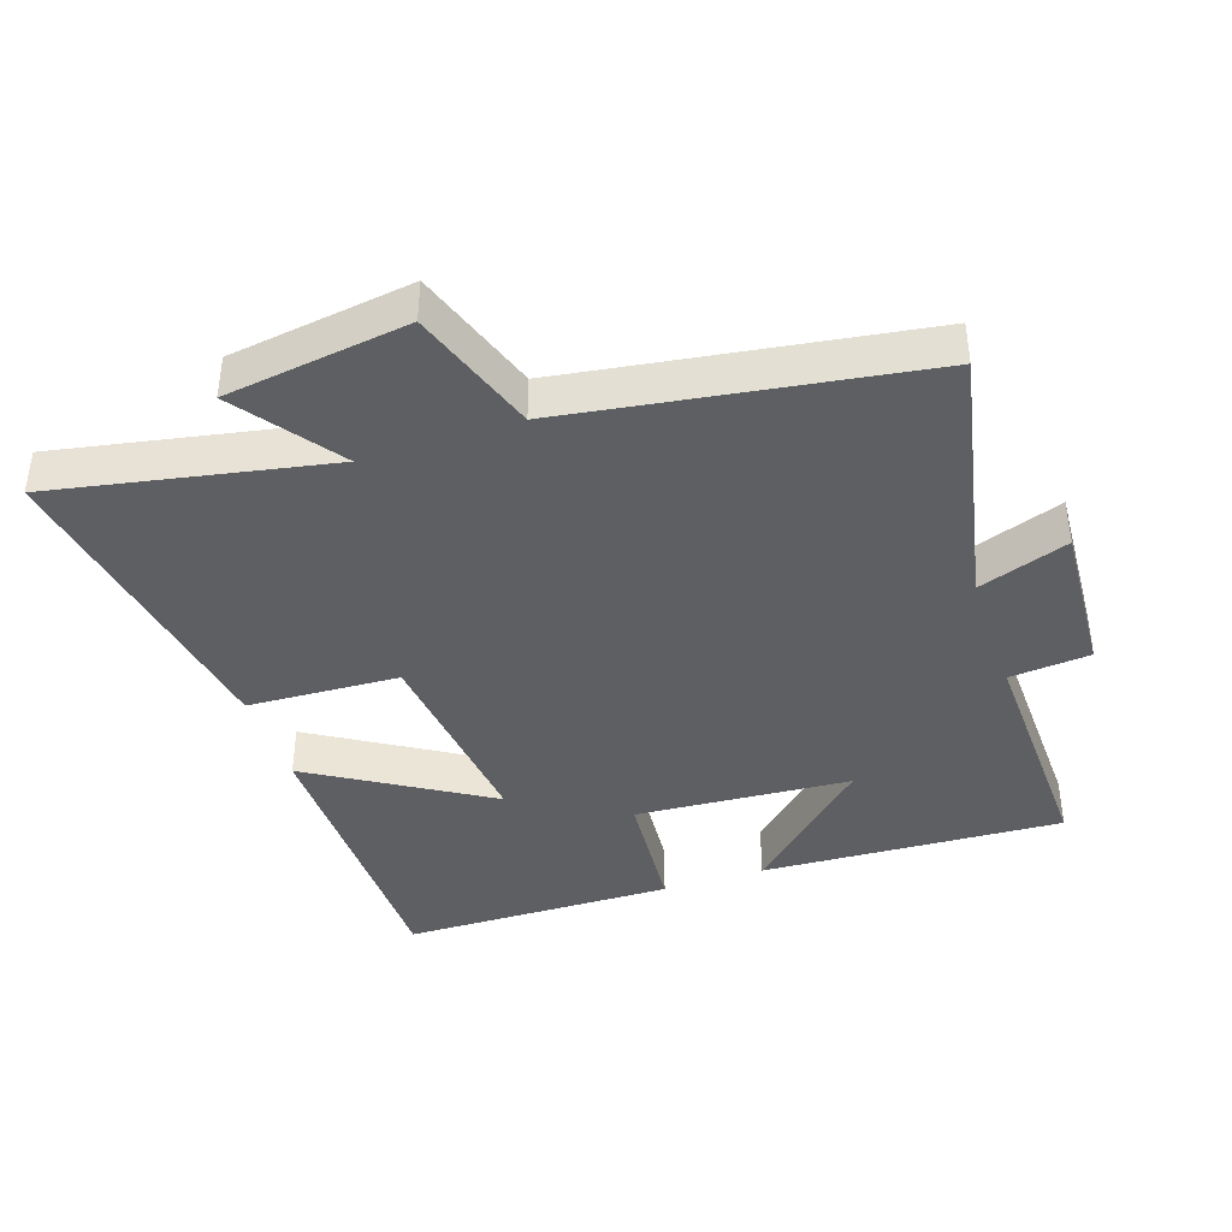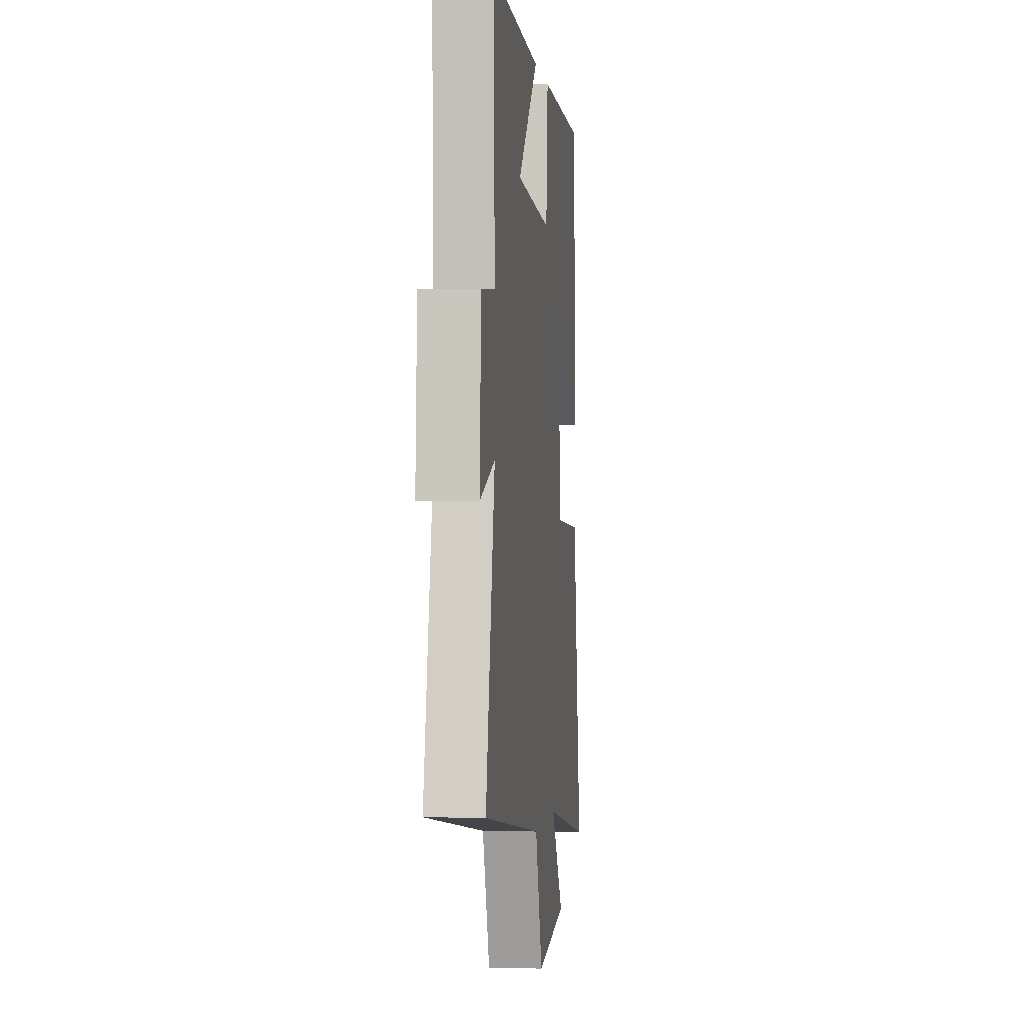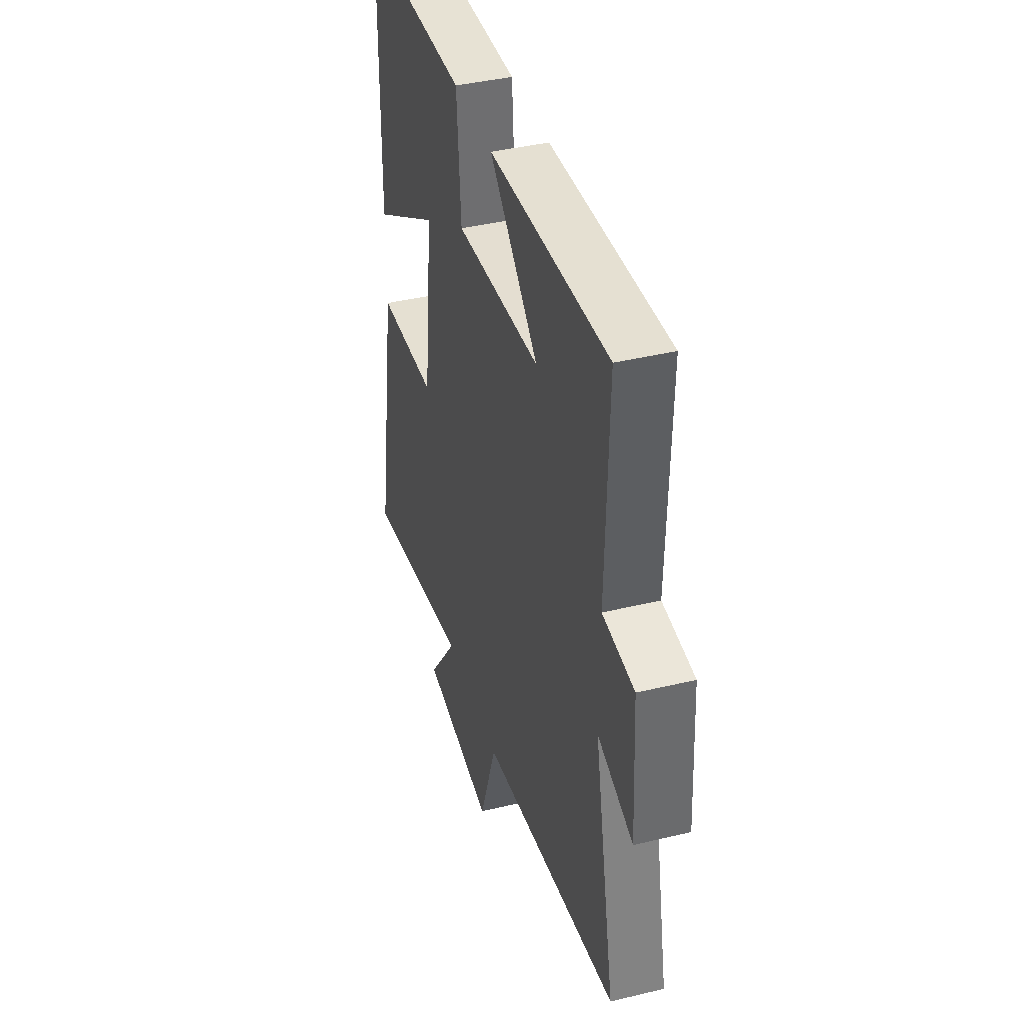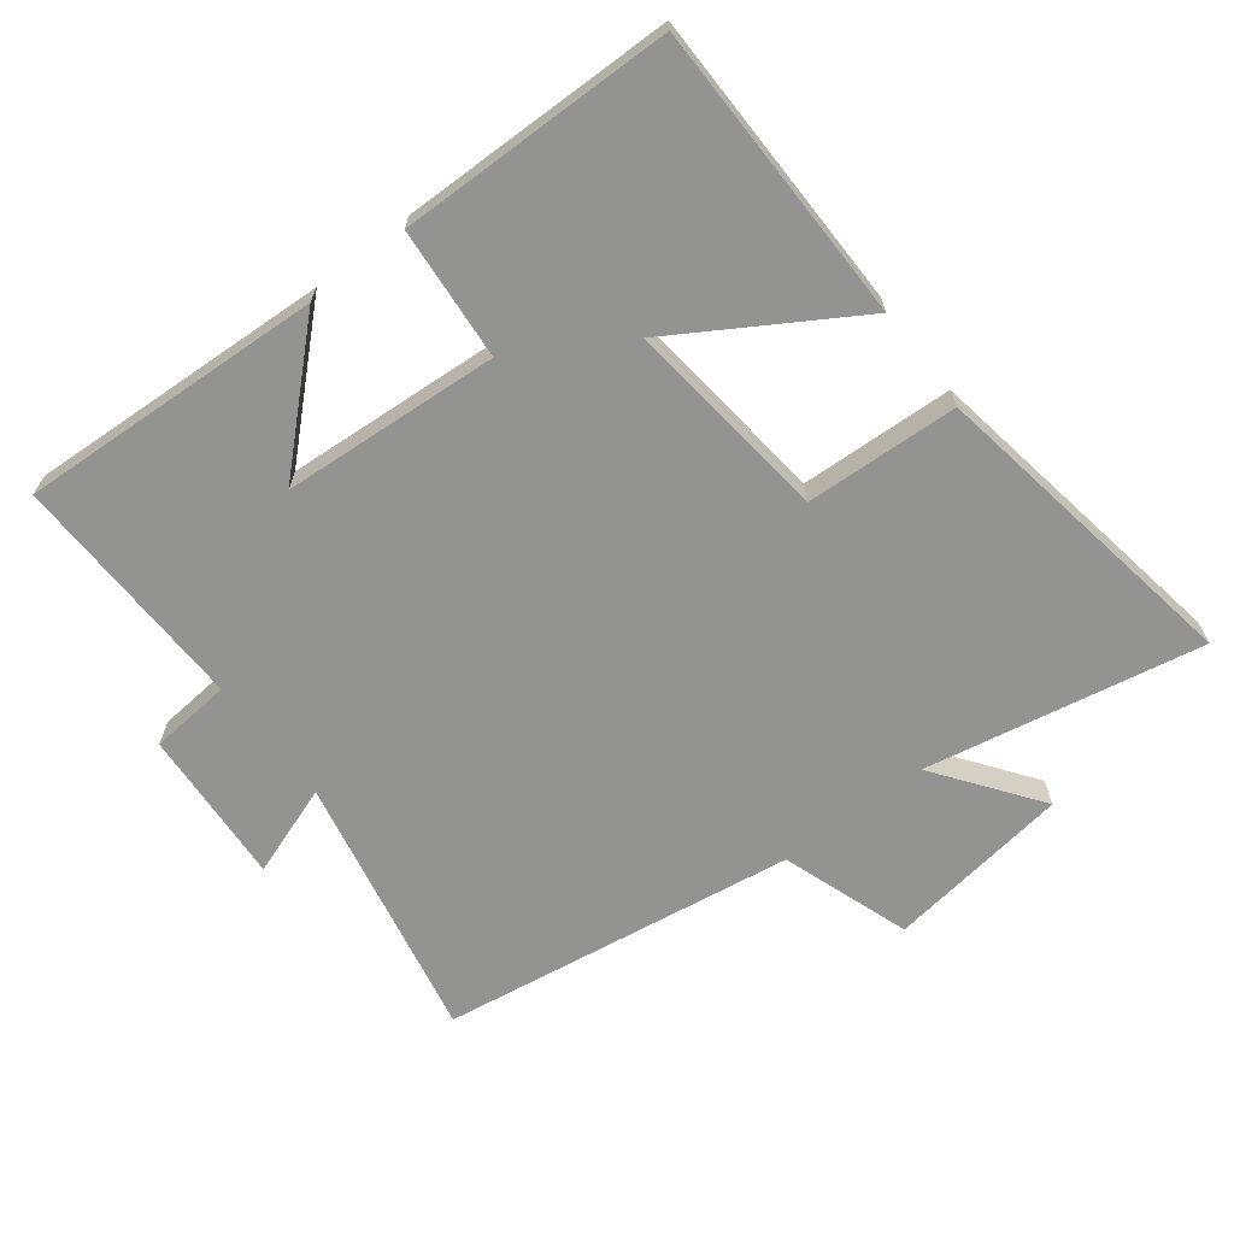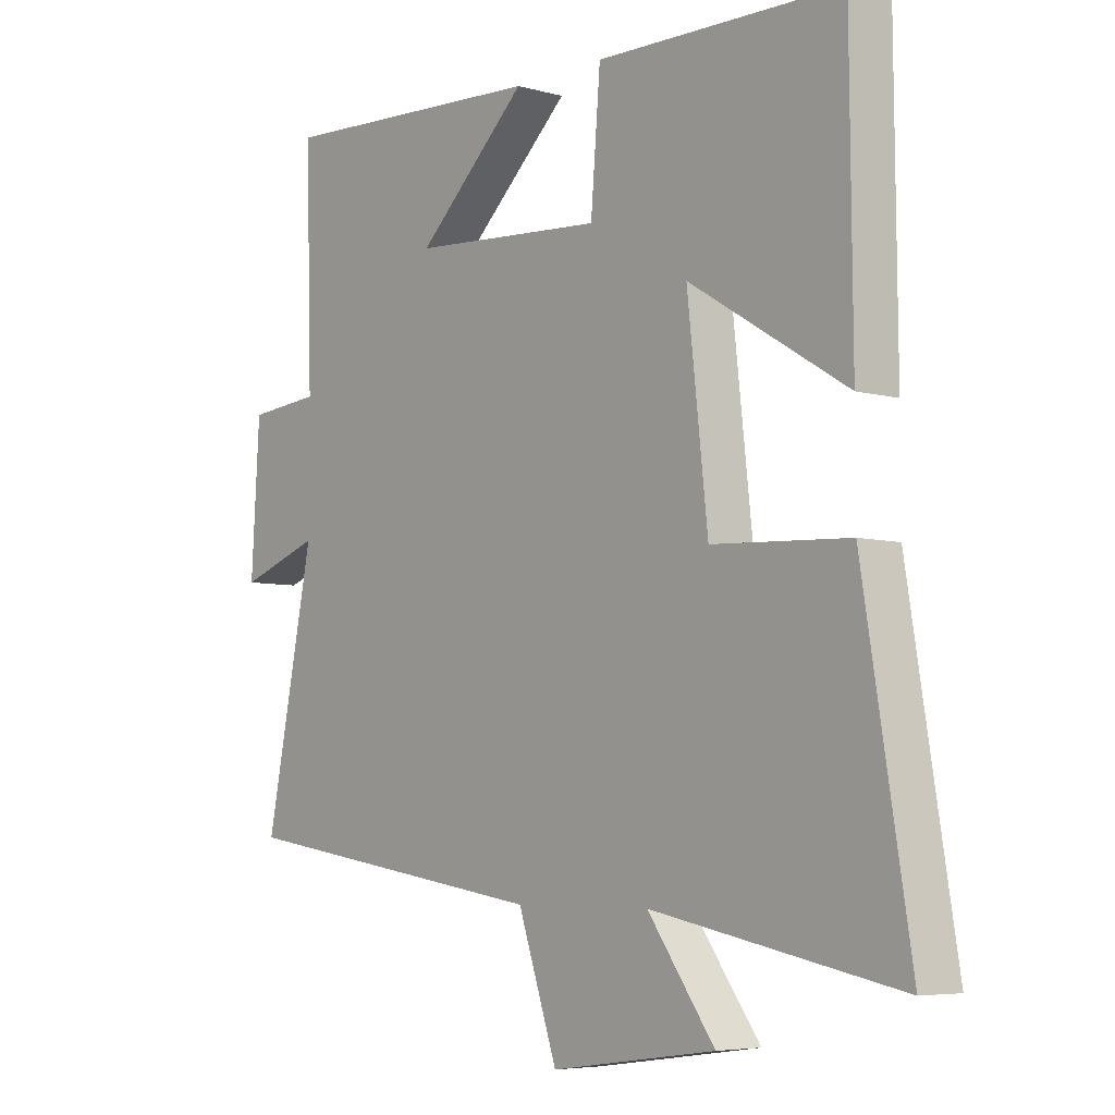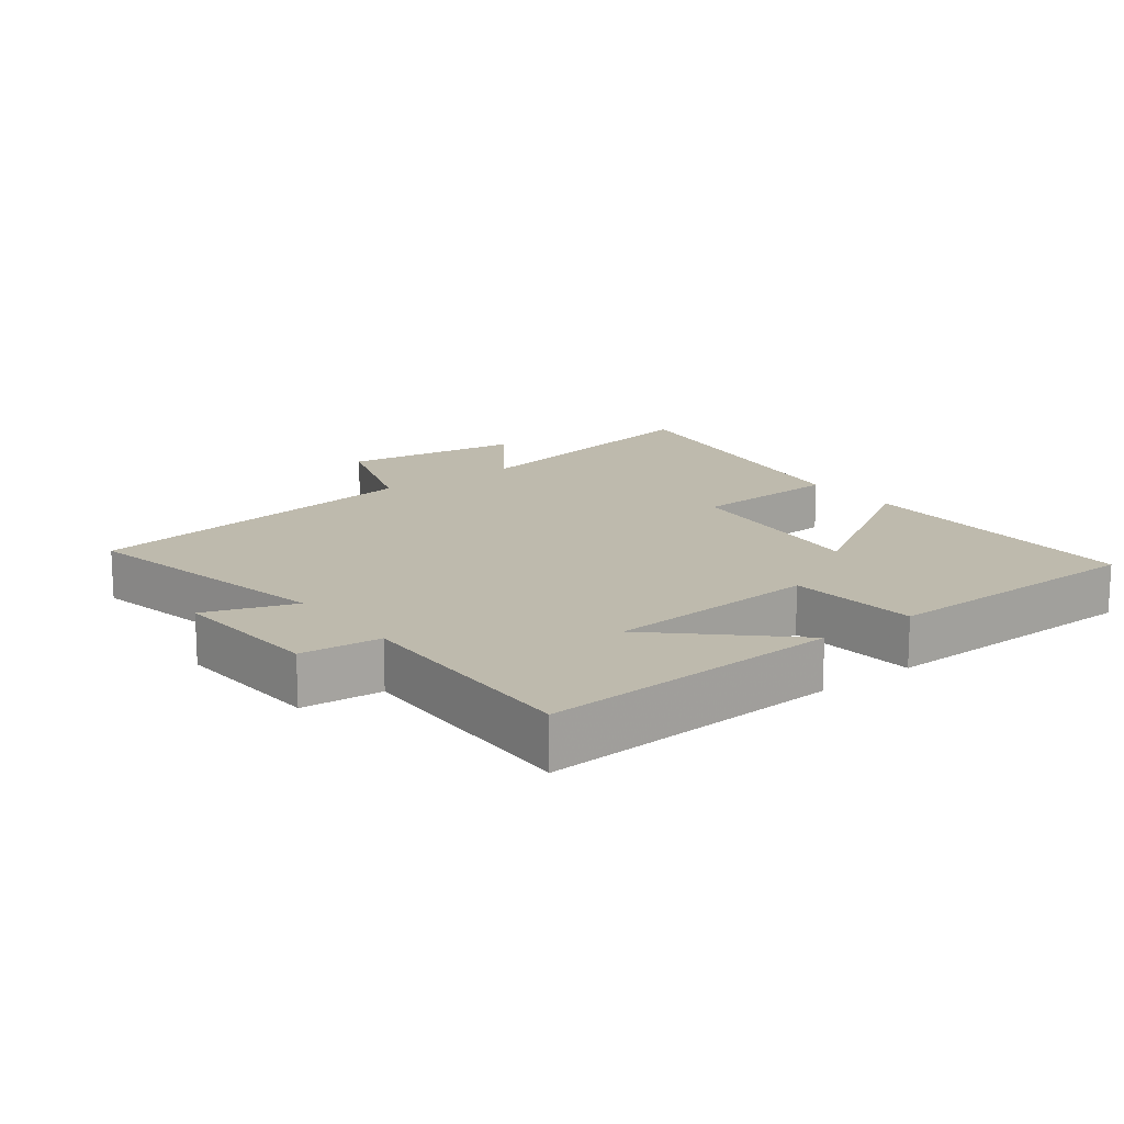
<metadata>
{"format":"obj","ext":"obj","renderer":"f3d","projection":"perspective","resolution":1024,"background":"white","views":[{"elev":-40.5,"azim":-161.4,"up":"+Y"},{"elev":-0.2,"azim":-83.4,"up":"+Z"},{"elev":40.7,"azim":-106.4,"up":"+Z"},{"elev":-66.7,"azim":37.6,"up":"+Y"},{"elev":-5.7,"azim":49.7,"up":"+Z"},{"elev":15.4,"azim":-37.4,"up":"+Y"}]}
</metadata>
<code>
v 0.496 0.07 0.494
v 0.5 0.07 0.051
v 0.24 0.07 0.21
v 0.274 0.07 -0.094
v 0.5 0.07 -0.105
v 0.578 0.07 -0.579
v 0.17 0.07 -0.5
v 0.281 0.07 -0.652
v 0.009 0.07 -0.69
v -0.056 0.07 -0.5
v -0.58 0.07 -0.421
v -0.5 0.07 -0.027
v -0.634 0.07 -0.074
v -0.62 0.07 0.156
v -0.5 0.07 0.167
v -0.51 0.07 0.523
v -0.061 0.07 0.5
v -0.245 0.07 0.327
v 0.075 0.07 0.305
v 0.091 0.07 0.5
v 0.496 0 0.494
v 0.5 0 0.051
v 0.24 0 0.21
v 0.274 0 -0.094
v 0.5 0 -0.105
v 0.578 0 -0.579
v 0.17 0 -0.5
v 0.281 0 -0.652
v 0.009 0 -0.69
v -0.056 0 -0.5
v -0.58 0 -0.421
v -0.5 0 -0.027
v -0.634 0 -0.074
v -0.62 0 0.156
v -0.5 0 0.167
v -0.51 0 0.523
v -0.061 0 0.5
v -0.245 0 0.327
v 0.075 0 0.305
v 0.091 0 0.5
f 19 20 1
f 15 16 17 18
f 15 18 19
f 12 13 14 15
f 12 15 19
f 10 11 12 19
f 7 8 9 10
f 7 10 19
f 4 5 6 7
f 3 4 7 19
f 1 2 3
f 1 3 19
f 21 40 39
f 38 37 36 35
f 39 38 35
f 35 34 33 32
f 39 35 32
f 39 32 31 30
f 30 29 28 27
f 39 30 27
f 27 26 25 24
f 39 27 24 23
f 23 22 21
f 39 23 21
f 1 21 22 2
f 2 22 23 3
f 3 23 24 4
f 4 24 25 5
f 5 25 26 6
f 6 26 27 7
f 7 27 28 8
f 8 28 29 9
f 9 29 30 10
f 10 30 31 11
f 11 31 32 12
f 12 32 33 13
f 13 33 34 14
f 14 34 35 15
f 15 35 36 16
f 16 36 37 17
f 17 37 38 18
f 18 38 39 19
f 19 39 40 20
f 20 40 21 1

</code>
